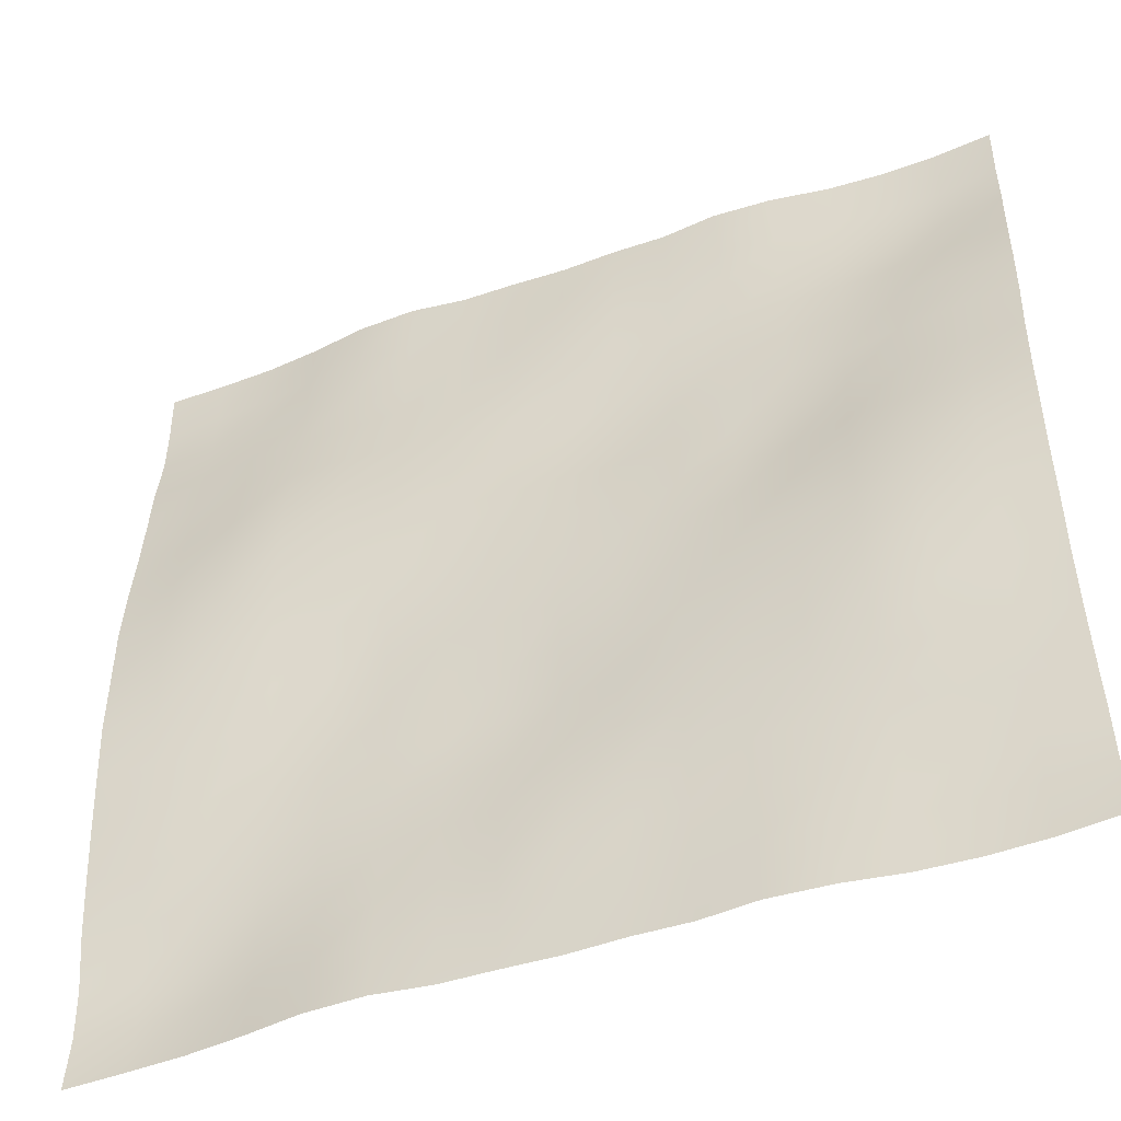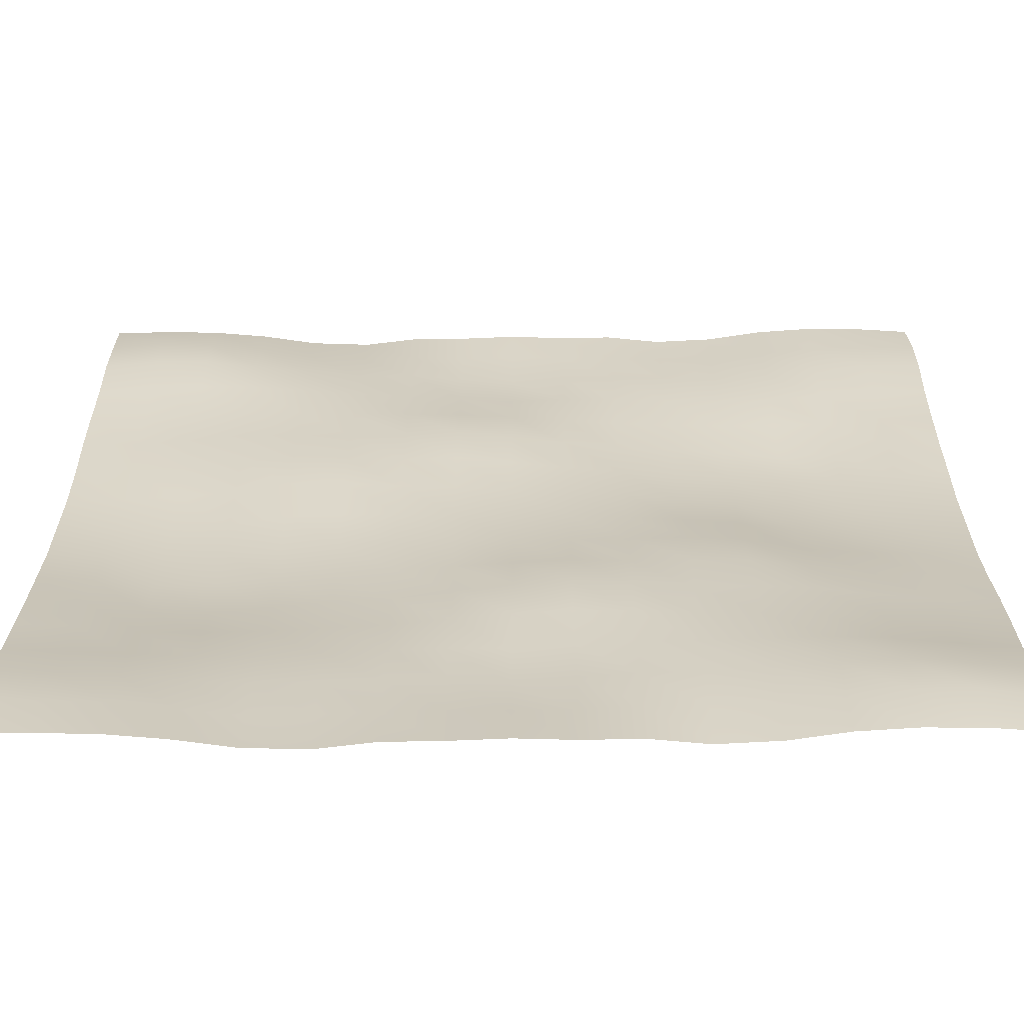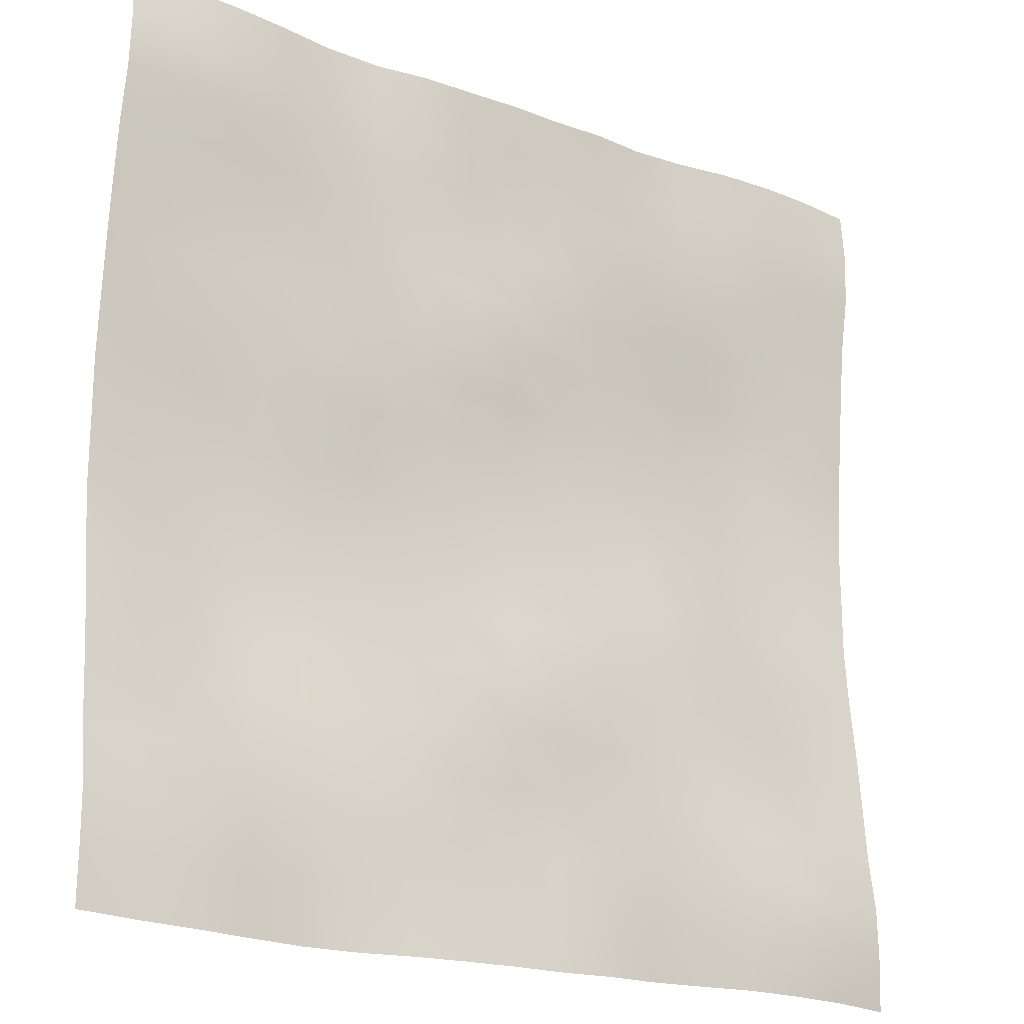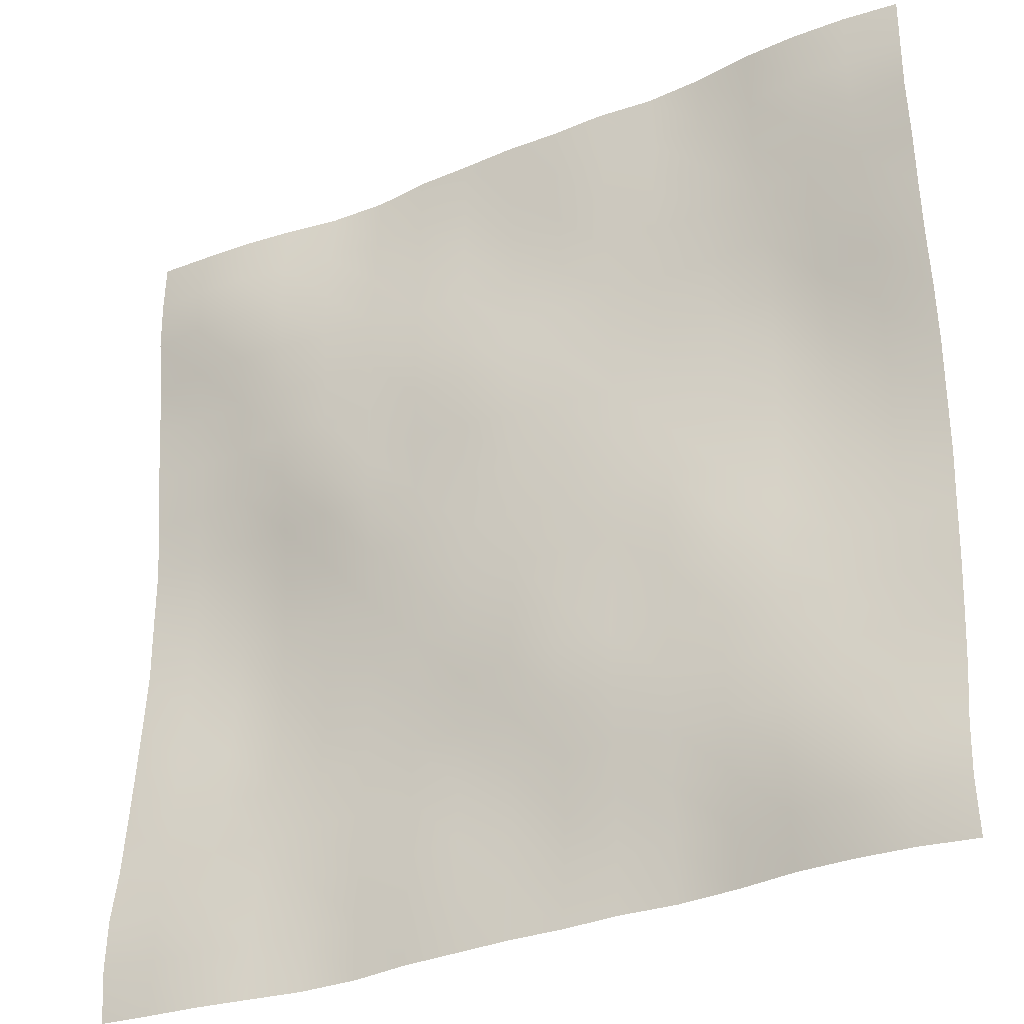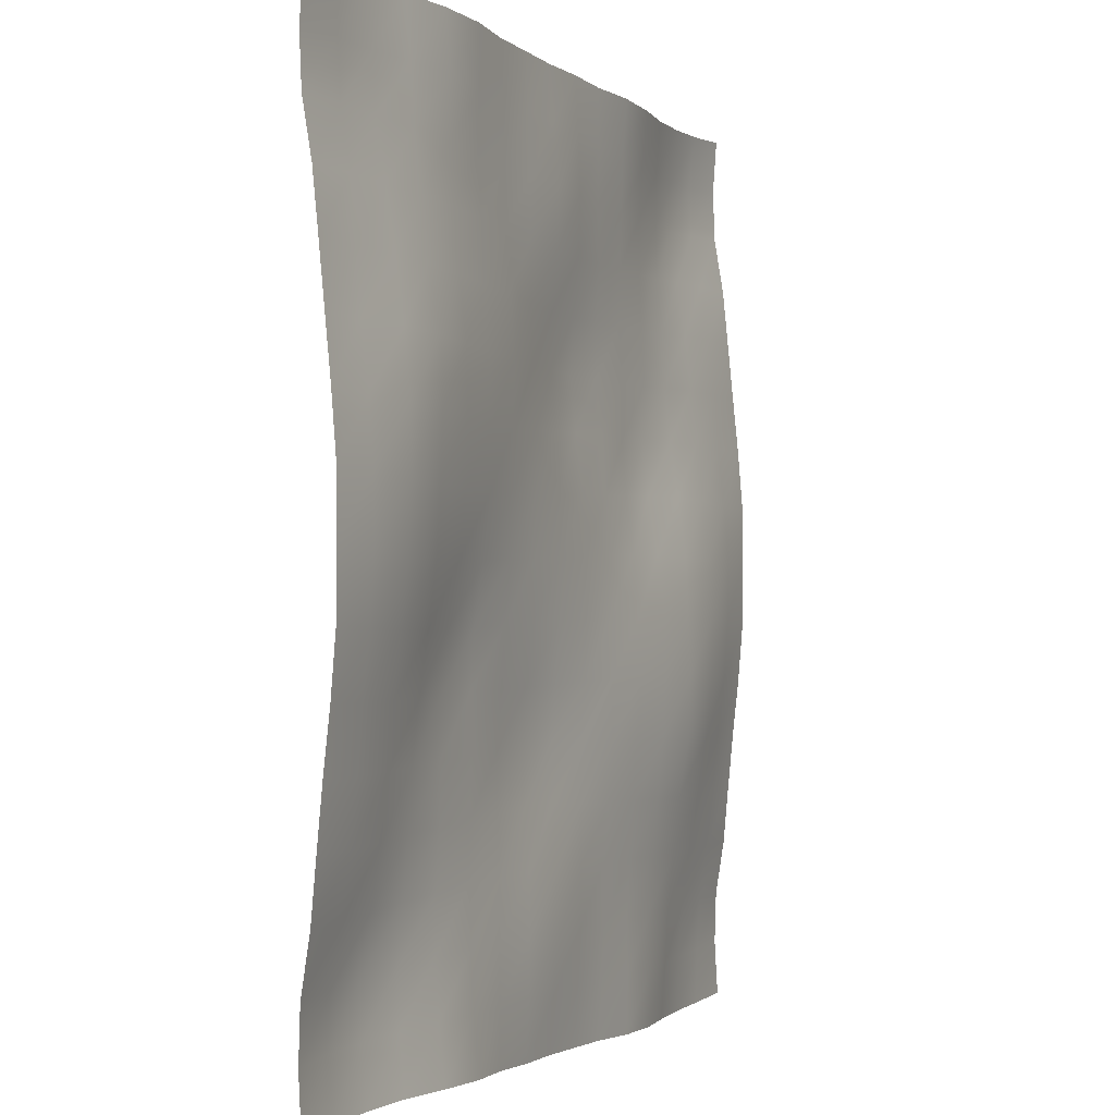
<metadata>
{"format":"obj","ext":"obj","renderer":"f3d","projection":"perspective","resolution":1024,"background":"white","views":[{"elev":-47.7,"azim":-157.9,"up":"+Z"},{"elev":-64.5,"azim":0.1,"up":"+Z"},{"elev":-20.5,"azim":-35.3,"up":"+Z"},{"elev":-30.9,"azim":29.9,"up":"+Z"},{"elev":-1.3,"azim":113.7,"up":"+Z"}]}
</metadata>
<code>
o Plan.003_Plan.001
v 3.007e+04 -1681 -2.885e+04
v 2.622e+04 -1846 -2.864e+04
v 2.255e+04 -1822 -2.855e+04
v 1.884e+04 -1529 -2.849e+04
v 1.506e+04 -959.5 -2.851e+04
v 1.104e+04 -791.4 -2.86e+04
v 7299 -1211 -2.87e+04
v 3606 -1200 -2.88e+04
v -97.46 -1337 -2.885e+04
v -3801 -1200 -2.889e+04
v -7494 -1211 -2.9e+04
v -1.123e+04 -791.4 -2.909e+04
v -1.525e+04 -959.5 -2.918e+04
v -1.904e+04 -1529 -2.921e+04
v -2.274e+04 -1822 -2.914e+04
v -2.641e+04 -1846 -2.905e+04
v -3.027e+04 -1681 -2.885e+04
v 3e+04 -1913 -2.52e+04
v 2.621e+04 -2328 -2.507e+04
v 2.259e+04 -2224 -2.495e+04
v 1.885e+04 -1847 -2.489e+04
v 1.506e+04 -1332 -2.481e+04
v 1.109e+04 -1082 -2.485e+04
v 7341 -1189 -2.497e+04
v 3635 -1002 -2.51e+04
v -131.9 -1056 -2.523e+04
v -3822 -1059 -2.525e+04
v -7518 -978.3 -2.528e+04
v -1.126e+04 -796.8 -2.526e+04
v -1.518e+04 -757.4 -2.537e+04
v -1.906e+04 -1252 -2.545e+04
v -2.274e+04 -1713 -2.542e+04
v -2.645e+04 -1771 -2.534e+04
v -3.034e+04 -1913 -2.52e+04
v 3.003e+04 -1789 -2.179e+04
v 2.623e+04 -2131 -2.173e+04
v 2.257e+04 -2271 -2.155e+04
v 1.884e+04 -1926 -2.135e+04
v 1.504e+04 -1591 -2.123e+04
v 1.115e+04 -1217 -2.119e+04
v 7336 -1244 -2.123e+04
v 3690 -928.7 -2.128e+04
v -163.7 -634.9 -2.138e+04
v -3911 -866.9 -2.142e+04
v -7571 -880.3 -2.146e+04
v -1.131e+04 -864.1 -2.155e+04
v -1.511e+04 -787.4 -2.163e+04
v -1.901e+04 -1021 -2.18e+04
v -2.273e+04 -1461 -2.186e+04
v -2.646e+04 -1593 -2.184e+04
v -3.03e+04 -1789 -2.179e+04
v 3.007e+04 -1196 -1.815e+04
v 2.626e+04 -1460 -1.815e+04
v 2.252e+04 -1747 -1.806e+04
v 1.88e+04 -1771 -1.785e+04
v 1.502e+04 -1557 -1.766e+04
v 1.116e+04 -1349 -1.751e+04
v 7366 -1187 -1.748e+04
v 3620 -989.1 -1.743e+04
v -152.6 -768.5 -1.744e+04
v -3931 -847.8 -1.761e+04
v -7563 -844 -1.774e+04
v -1.131e+04 -625.7 -1.785e+04
v -1.51e+04 -563.8 -1.795e+04
v -1.895e+04 -611.1 -1.806e+04
v -2.273e+04 -875.5 -1.818e+04
v -2.648e+04 -1023 -1.817e+04
v -3.026e+04 -1196 -1.815e+04
v 3.012e+04 -837.6 -1.436e+04
v 2.631e+04 -882.9 -1.44e+04
v 2.248e+04 -1126 -1.434e+04
v 1.874e+04 -1387 -1.417e+04
v 1.499e+04 -1342 -1.402e+04
v 1.114e+04 -1359 -1.39e+04
v 7345 -1345 -1.374e+04
v 3581 -1320 -1.366e+04
v -102.6 -1148 -1.368e+04
v -3823 -809.6 -1.381e+04
v -7564 -515.4 -1.397e+04
v -1.132e+04 -341.3 -1.404e+04
v -1.509e+04 -197.8 -1.417e+04
v -1.891e+04 -205.7 -1.434e+04
v -2.275e+04 -277.3 -1.44e+04
v -2.655e+04 -648.3 -1.435e+04
v -3.022e+04 -837.6 -1.436e+04
v 3.013e+04 -473.1 -1.056e+04
v 2.634e+04 -450.7 -1.056e+04
v 2.246e+04 -744.9 -1.055e+04
v 1.87e+04 -1196 -1.046e+04
v 1.499e+04 -1251 -1.028e+04
v 1.118e+04 -1179 -1.021e+04
v 7314 -1368 -1.017e+04
v 3625 -1534 -1.008e+04
v -52.65 -1237 -1.006e+04
v -3763 -788.8 -1.005e+04
v -7568 -257.2 -1.007e+04
v -1.134e+04 -119.5 -1.016e+04
v -1.505e+04 229.8 -1.026e+04
v -1.89e+04 528.4 -1.041e+04
v -2.284e+04 296.5 -1.05e+04
v -2.659e+04 -317.7 -1.055e+04
v -3.021e+04 -473.1 -1.056e+04
v 3.008e+04 -69.88 -6704
v 2.634e+04 -213 -6740
v 2.251e+04 -411.5 -6788
v 1.867e+04 -780 -6784
v 1.493e+04 -1243 -6624
v 1.127e+04 -1190 -6500
v 7401 -1072 -6501
v 3669 -1210 -6497
v -30.12 -911 -6399
v -3827 -586.3 -6275
v -7583 -315.6 -6162
v -1.134e+04 112.7 -6202
v -1.513e+04 355.1 -6221
v -1.89e+04 658.1 -6279
v -2.284e+04 682.8 -6478
v -2.661e+04 190 -6635
v -3.026e+04 -69.88 -6704
v 3.008e+04 252.2 -2696
v 2.636e+04 243.7 -2869
v 2.255e+04 89.73 -2988
v 1.867e+04 -230.3 -3037
v 1.492e+04 -892.1 -2996
v 1.13e+04 -973 -2887
v 7491 -811.6 -2764
v 3708 -725.4 -2679
v -80.83 -612.6 -2546
v -3882 -502.6 -2398
v -7632 -404.3 -2293
v -1.136e+04 10.53 -2182
v -1.518e+04 286 -2197
v -1.891e+04 490.3 -2280
v -2.28e+04 739 -2406
v -2.663e+04 463.7 -2578
v -3.026e+04 252.2 -2696
v 3.007e+04 236.9 1321
v 2.643e+04 503.6 1180
v 2.257e+04 560.1 1006
v 1.871e+04 312.8 898.4
v 1.494e+04 -192.9 799.1
v 1.126e+04 -420.4 882.3
v 7475 -519.6 1051
v 3706 -596.8 1191
v -97.46 -574.9 1321
v -3901 -596.8 1452
v -7670 -519.6 1591
v -1.146e+04 -420.4 1760
v -1.514e+04 -192.9 1843
v -1.89e+04 312.8 1744
v -2.277e+04 560.1 1636
v -2.662e+04 503.6 1462
v -3.027e+04 236.9 1321
v 3.006e+04 252.2 5338
v 2.643e+04 463.7 5221
v 2.26e+04 739 5049
v 1.872e+04 490.3 4922
v 1.499e+04 286 4839
v 1.116e+04 10.53 4825
v 7437 -404.3 4936
v 3687 -502.6 5040
v -114.1 -612.6 5189
v -3903 -725.4 5321
v -7686 -811.6 5407
v -1.15e+04 -973 5529
v -1.511e+04 -892.1 5639
v -1.886e+04 -230.3 5679
v -2.275e+04 89.73 5631
v -2.656e+04 243.7 5512
v -3.027e+04 252.2 5338
v 3.006e+04 -69.88 9346
v 2.642e+04 190 9277
v 2.265e+04 682.8 9121
v 1.87e+04 658.1 8921
v 1.494e+04 355.1 8864
v 1.114e+04 112.7 8845
v 7389 -315.6 8804
v 3632 -586.3 8918
v -164.8 -911 9041
v -3864 -1210 9140
v -7596 -1072 9143
v -1.147e+04 -1190 9143
v -1.513e+04 -1243 9267
v -1.886e+04 -780 9426
v -2.27e+04 -411.5 9431
v -2.653e+04 -213 9382
v -3.027e+04 -69.88 9346
v 3.001e+04 -473.1 1.32e+04
v 2.64e+04 -317.7 1.319e+04
v 2.265e+04 296.5 1.315e+04
v 1.871e+04 528.4 1.305e+04
v 1.486e+04 229.8 1.29e+04
v 1.115e+04 -119.5 1.28e+04
v 7373 -257.2 1.272e+04
v 3568 -788.8 1.269e+04
v -142.3 -1237 1.27e+04
v -3820 -1534 1.272e+04
v -7509 -1368 1.281e+04
v -1.137e+04 -1179 1.285e+04
v -1.518e+04 -1251 1.292e+04
v -1.889e+04 -1196 1.31e+04
v -2.265e+04 -744.9 1.32e+04
v -2.653e+04 -450.7 1.32e+04
v -3.032e+04 -473.1 1.32e+04
v 3.002e+04 -837.6 1.701e+04
v 2.635e+04 -648.3 1.7e+04
v 2.256e+04 -277.3 1.704e+04
v 1.871e+04 -205.7 1.698e+04
v 1.489e+04 -197.8 1.682e+04
v 1.113e+04 -341.3 1.668e+04
v 7369 -515.4 1.661e+04
v 3628 -809.6 1.645e+04
v -92.32 -1148 1.632e+04
v -3776 -1320 1.63e+04
v -7540 -1345 1.638e+04
v -1.134e+04 -1359 1.654e+04
v -1.519e+04 -1342 1.666e+04
v -1.894e+04 -1387 1.681e+04
v -2.268e+04 -1126 1.698e+04
v -2.651e+04 -882.9 1.705e+04
v -3.031e+04 -837.6 1.701e+04
v 3.007e+04 -1196 2.079e+04
v 2.628e+04 -1023 2.081e+04
v 2.253e+04 -875.5 2.082e+04
v 1.875e+04 -611.1 2.07e+04
v 1.49e+04 -563.8 2.059e+04
v 1.112e+04 -625.7 2.049e+04
v 7368 -844 2.038e+04
v 3736 -847.8 2.025e+04
v -42.31 -768.5 2.008e+04
v -3815 -989.1 2.007e+04
v -7561 -1187 2.013e+04
v -1.136e+04 -1349 2.016e+04
v -1.521e+04 -1557 2.031e+04
v -1.899e+04 -1771 2.05e+04
v -2.271e+04 -1747 2.07e+04
v -2.646e+04 -1460 2.079e+04
v -3.027e+04 -1196 2.079e+04
v 3.011e+04 -1789 2.444e+04
v 2.627e+04 -1593 2.448e+04
v 2.254e+04 -1461 2.45e+04
v 1.882e+04 -1021 2.444e+04
v 1.492e+04 -787.4 2.428e+04
v 1.111e+04 -864.1 2.419e+04
v 7376 -880.3 2.411e+04
v 3717 -866.9 2.406e+04
v -31.17 -634.9 2.402e+04
v -3885 -928.7 2.392e+04
v -7531 -1244 2.387e+04
v -1.134e+04 -1217 2.383e+04
v -1.523e+04 -1591 2.387e+04
v -1.904e+04 -1926 2.399e+04
v -2.277e+04 -2271 2.419e+04
v -2.642e+04 -2131 2.438e+04
v -3.023e+04 -1789 2.444e+04
v 3.014e+04 -1913 2.785e+04
v 2.626e+04 -1771 2.798e+04
v 2.254e+04 -1713 2.807e+04
v 1.886e+04 -1252 2.809e+04
v 1.498e+04 -757.4 2.801e+04
v 1.107e+04 -796.8 2.79e+04
v 7323 -978.3 2.792e+04
v 3627 -1059 2.789e+04
v -63.04 -1056 2.788e+04
v -3830 -1002 2.774e+04
v -7536 -1189 2.761e+04
v -1.128e+04 -1082 2.75e+04
v -1.525e+04 -1332 2.745e+04
v -1.904e+04 -1847 2.754e+04
v -2.278e+04 -2224 2.76e+04
v -2.641e+04 -2328 2.772e+04
v -3.019e+04 -1913 2.785e+04
v 3.007e+04 -1681 3.149e+04
v 2.622e+04 -1846 3.17e+04
v 2.255e+04 -1822 3.178e+04
v 1.884e+04 -1529 3.185e+04
v 1.506e+04 -959.5 3.182e+04
v 1.104e+04 -791.4 3.173e+04
v 7299 -1211 3.164e+04
v 3606 -1200 3.153e+04
v -97.46 -1337 3.149e+04
v -3801 -1200 3.145e+04
v -7494 -1211 3.134e+04
v -1.123e+04 -791.4 3.124e+04
v -1.525e+04 -959.5 3.115e+04
v -1.904e+04 -1529 3.113e+04
v -2.274e+04 -1822 3.12e+04
v -2.641e+04 -1846 3.128e+04
v -3.027e+04 -1681 3.149e+04
f 1 18 19 2
f 2 19 20 3
f 3 20 21 4
f 4 21 22 5
f 5 22 23 6
f 6 23 24 7
f 7 24 25 8
f 8 25 26 9
f 9 26 27 10
f 10 27 28 11
f 11 28 29 12
f 12 29 30 13
f 13 30 31 14
f 14 31 32 15
f 15 32 33 16
f 16 33 34 17
f 18 35 36 19
f 19 36 37 20
f 20 37 38 21
f 21 38 39 22
f 22 39 40 23
f 23 40 41 24
f 24 41 42 25
f 25 42 43 26
f 26 43 44 27
f 27 44 45 28
f 28 45 46 29
f 29 46 47 30
f 30 47 48 31
f 31 48 49 32
f 32 49 50 33
f 33 50 51 34
f 35 52 53 36
f 36 53 54 37
f 37 54 55 38
f 38 55 56 39
f 39 56 57 40
f 40 57 58 41
f 41 58 59 42
f 42 59 60 43
f 43 60 61 44
f 44 61 62 45
f 45 62 63 46
f 46 63 64 47
f 47 64 65 48
f 48 65 66 49
f 49 66 67 50
f 50 67 68 51
f 52 69 70 53
f 53 70 71 54
f 54 71 72 55
f 55 72 73 56
f 56 73 74 57
f 57 74 75 58
f 58 75 76 59
f 59 76 77 60
f 60 77 78 61
f 61 78 79 62
f 62 79 80 63
f 63 80 81 64
f 64 81 82 65
f 65 82 83 66
f 66 83 84 67
f 67 84 85 68
f 69 86 87 70
f 70 87 88 71
f 71 88 89 72
f 72 89 90 73
f 73 90 91 74
f 74 91 92 75
f 75 92 93 76
f 76 93 94 77
f 77 94 95 78
f 78 95 96 79
f 79 96 97 80
f 80 97 98 81
f 81 98 99 82
f 82 99 100 83
f 83 100 101 84
f 84 101 102 85
f 86 103 104 87
f 87 104 105 88
f 88 105 106 89
f 89 106 107 90
f 90 107 108 91
f 91 108 109 92
f 92 109 110 93
f 93 110 111 94
f 94 111 112 95
f 95 112 113 96
f 96 113 114 97
f 97 114 115 98
f 98 115 116 99
f 99 116 117 100
f 100 117 118 101
f 101 118 119 102
f 103 120 121 104
f 104 121 122 105
f 105 122 123 106
f 106 123 124 107
f 107 124 125 108
f 108 125 126 109
f 109 126 127 110
f 110 127 128 111
f 111 128 129 112
f 112 129 130 113
f 113 130 131 114
f 114 131 132 115
f 115 132 133 116
f 116 133 134 117
f 117 134 135 118
f 118 135 136 119
f 120 137 138 121
f 121 138 139 122
f 122 139 140 123
f 123 140 141 124
f 124 141 142 125
f 125 142 143 126
f 126 143 144 127
f 127 144 145 128
f 128 145 146 129
f 129 146 147 130
f 130 147 148 131
f 131 148 149 132
f 132 149 150 133
f 133 150 151 134
f 134 151 152 135
f 135 152 153 136
f 137 154 155 138
f 138 155 156 139
f 139 156 157 140
f 140 157 158 141
f 141 158 159 142
f 142 159 160 143
f 143 160 161 144
f 144 161 162 145
f 145 162 163 146
f 146 163 164 147
f 147 164 165 148
f 148 165 166 149
f 149 166 167 150
f 150 167 168 151
f 151 168 169 152
f 152 169 170 153
f 154 171 172 155
f 155 172 173 156
f 156 173 174 157
f 157 174 175 158
f 158 175 176 159
f 159 176 177 160
f 160 177 178 161
f 161 178 179 162
f 162 179 180 163
f 163 180 181 164
f 164 181 182 165
f 165 182 183 166
f 166 183 184 167
f 167 184 185 168
f 168 185 186 169
f 169 186 187 170
f 171 188 189 172
f 172 189 190 173
f 173 190 191 174
f 174 191 192 175
f 175 192 193 176
f 176 193 194 177
f 177 194 195 178
f 178 195 196 179
f 179 196 197 180
f 180 197 198 181
f 181 198 199 182
f 182 199 200 183
f 183 200 201 184
f 184 201 202 185
f 185 202 203 186
f 186 203 204 187
f 188 205 206 189
f 189 206 207 190
f 190 207 208 191
f 191 208 209 192
f 192 209 210 193
f 193 210 211 194
f 194 211 212 195
f 195 212 213 196
f 196 213 214 197
f 197 214 215 198
f 198 215 216 199
f 199 216 217 200
f 200 217 218 201
f 201 218 219 202
f 202 219 220 203
f 203 220 221 204
f 205 222 223 206
f 206 223 224 207
f 207 224 225 208
f 208 225 226 209
f 209 226 227 210
f 210 227 228 211
f 211 228 229 212
f 212 229 230 213
f 213 230 231 214
f 214 231 232 215
f 215 232 233 216
f 216 233 234 217
f 217 234 235 218
f 218 235 236 219
f 219 236 237 220
f 220 237 238 221
f 222 239 240 223
f 223 240 241 224
f 224 241 242 225
f 225 242 243 226
f 226 243 244 227
f 227 244 245 228
f 228 245 246 229
f 229 246 247 230
f 230 247 248 231
f 231 248 249 232
f 232 249 250 233
f 233 250 251 234
f 234 251 252 235
f 235 252 253 236
f 236 253 254 237
f 237 254 255 238
f 239 256 257 240
f 240 257 258 241
f 241 258 259 242
f 242 259 260 243
f 243 260 261 244
f 244 261 262 245
f 245 262 263 246
f 246 263 264 247
f 247 264 265 248
f 248 265 266 249
f 249 266 267 250
f 250 267 268 251
f 251 268 269 252
f 252 269 270 253
f 253 270 271 254
f 254 271 272 255
f 256 273 274 257
f 257 274 275 258
f 258 275 276 259
f 259 276 277 260
f 260 277 278 261
f 261 278 279 262
f 262 279 280 263
f 263 280 281 264
f 264 281 282 265
f 265 282 283 266
f 266 283 284 267
f 267 284 285 268
f 268 285 286 269
f 269 286 287 270
f 270 287 288 271
f 271 288 289 272

</code>
